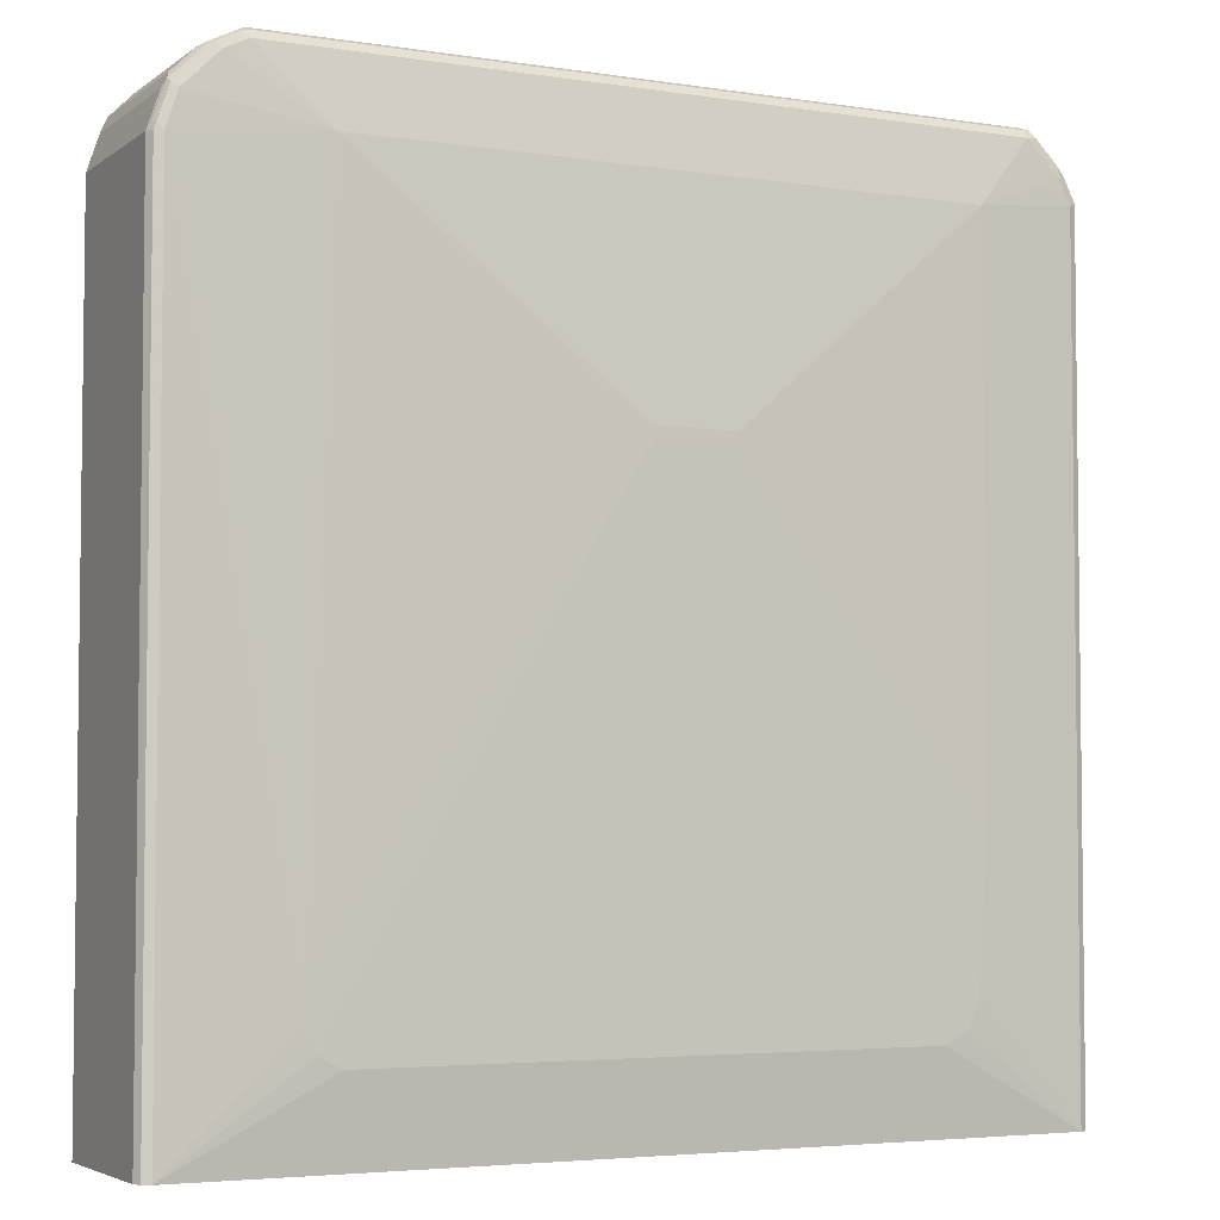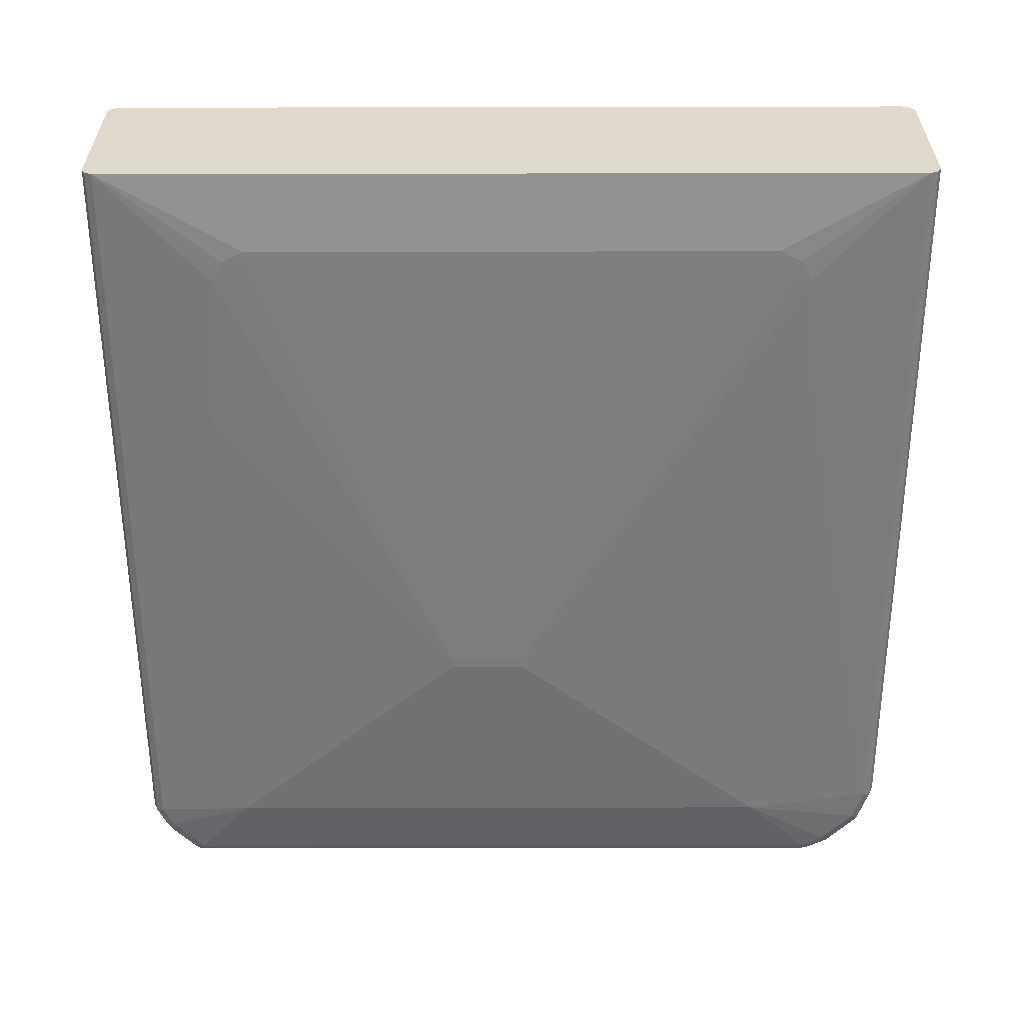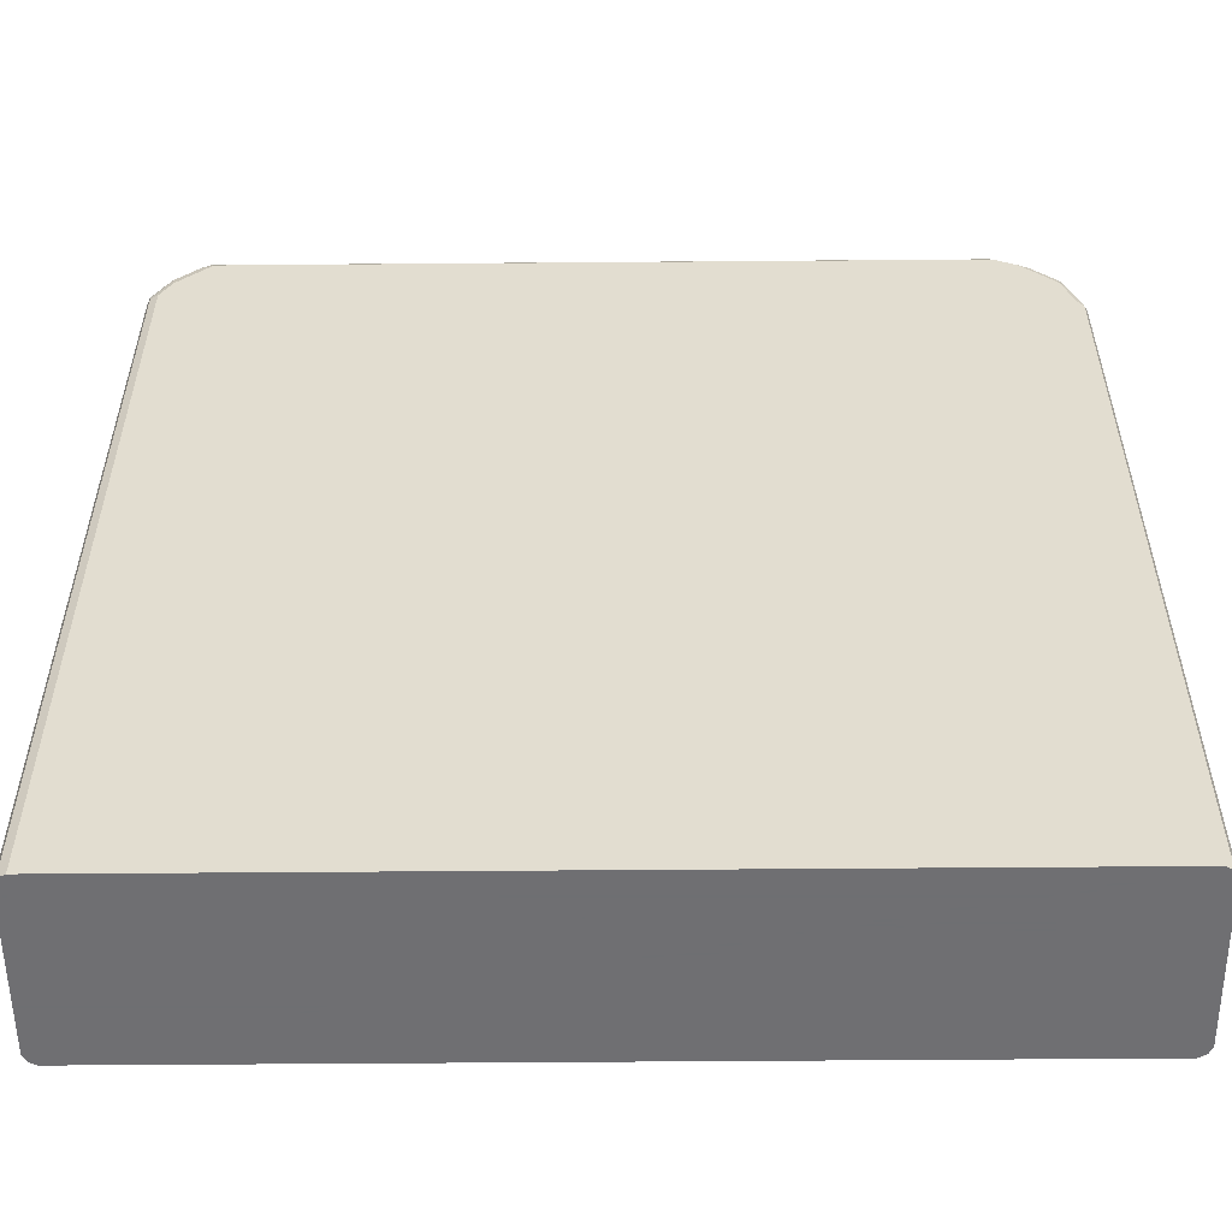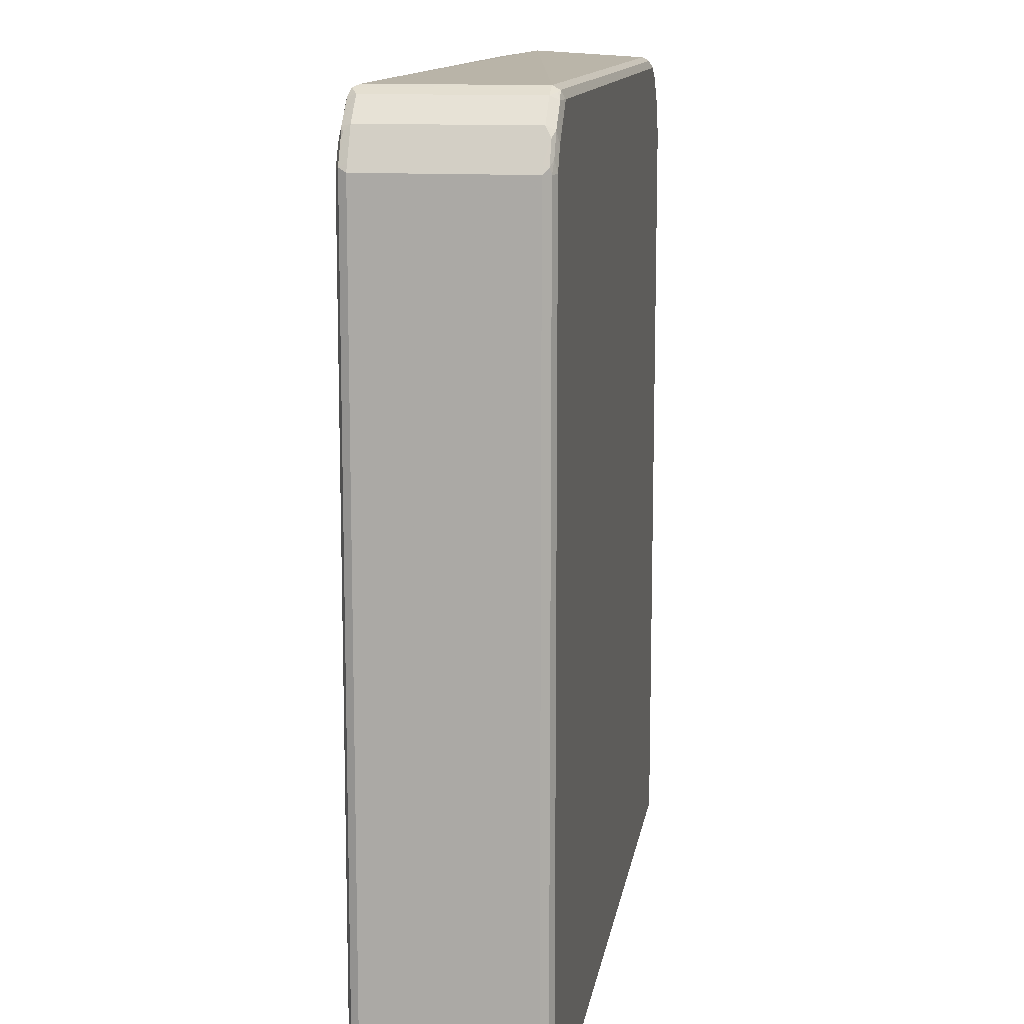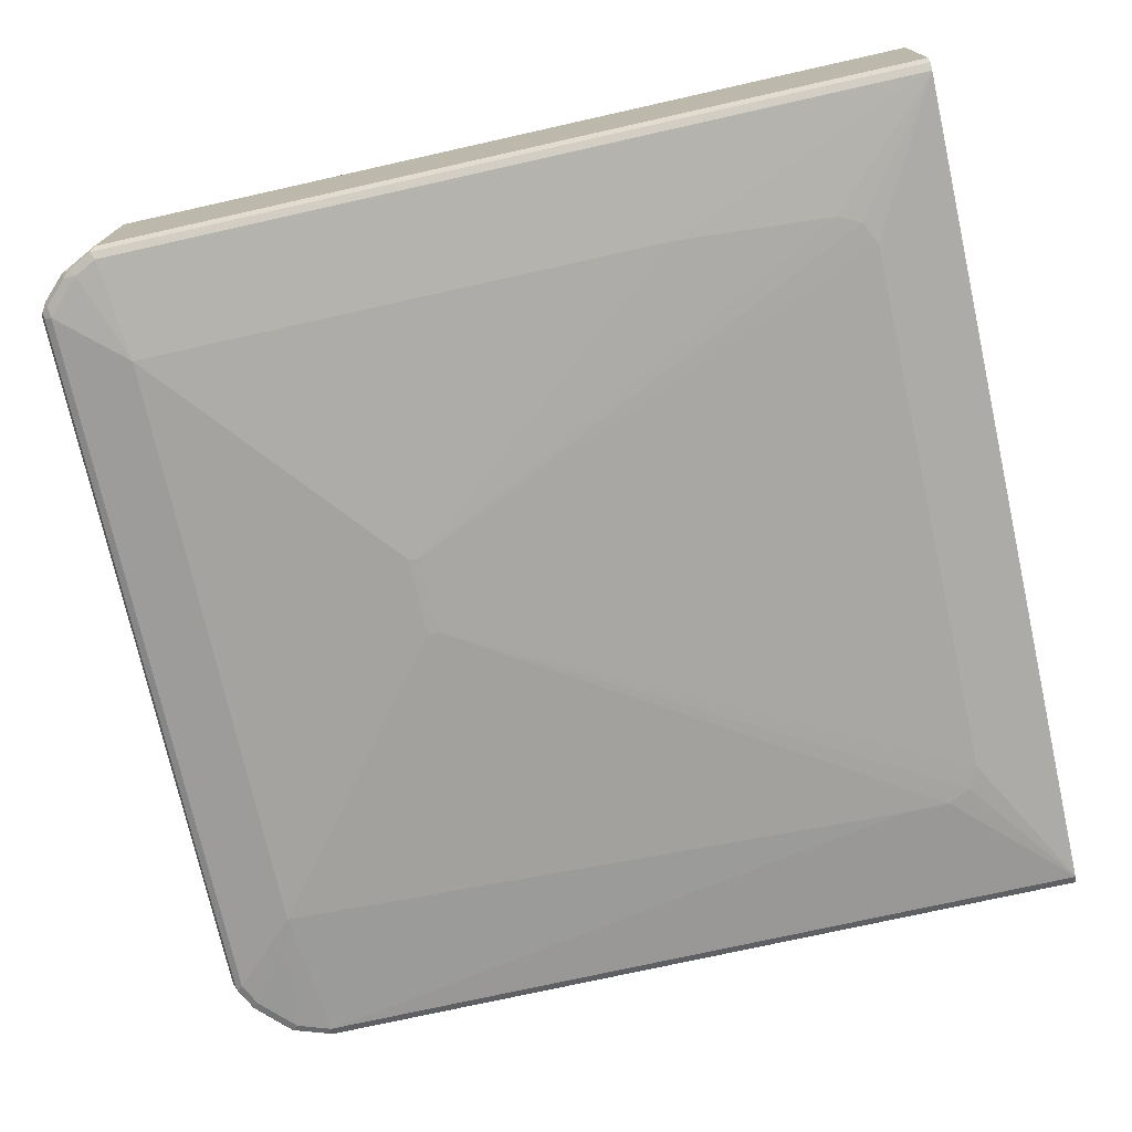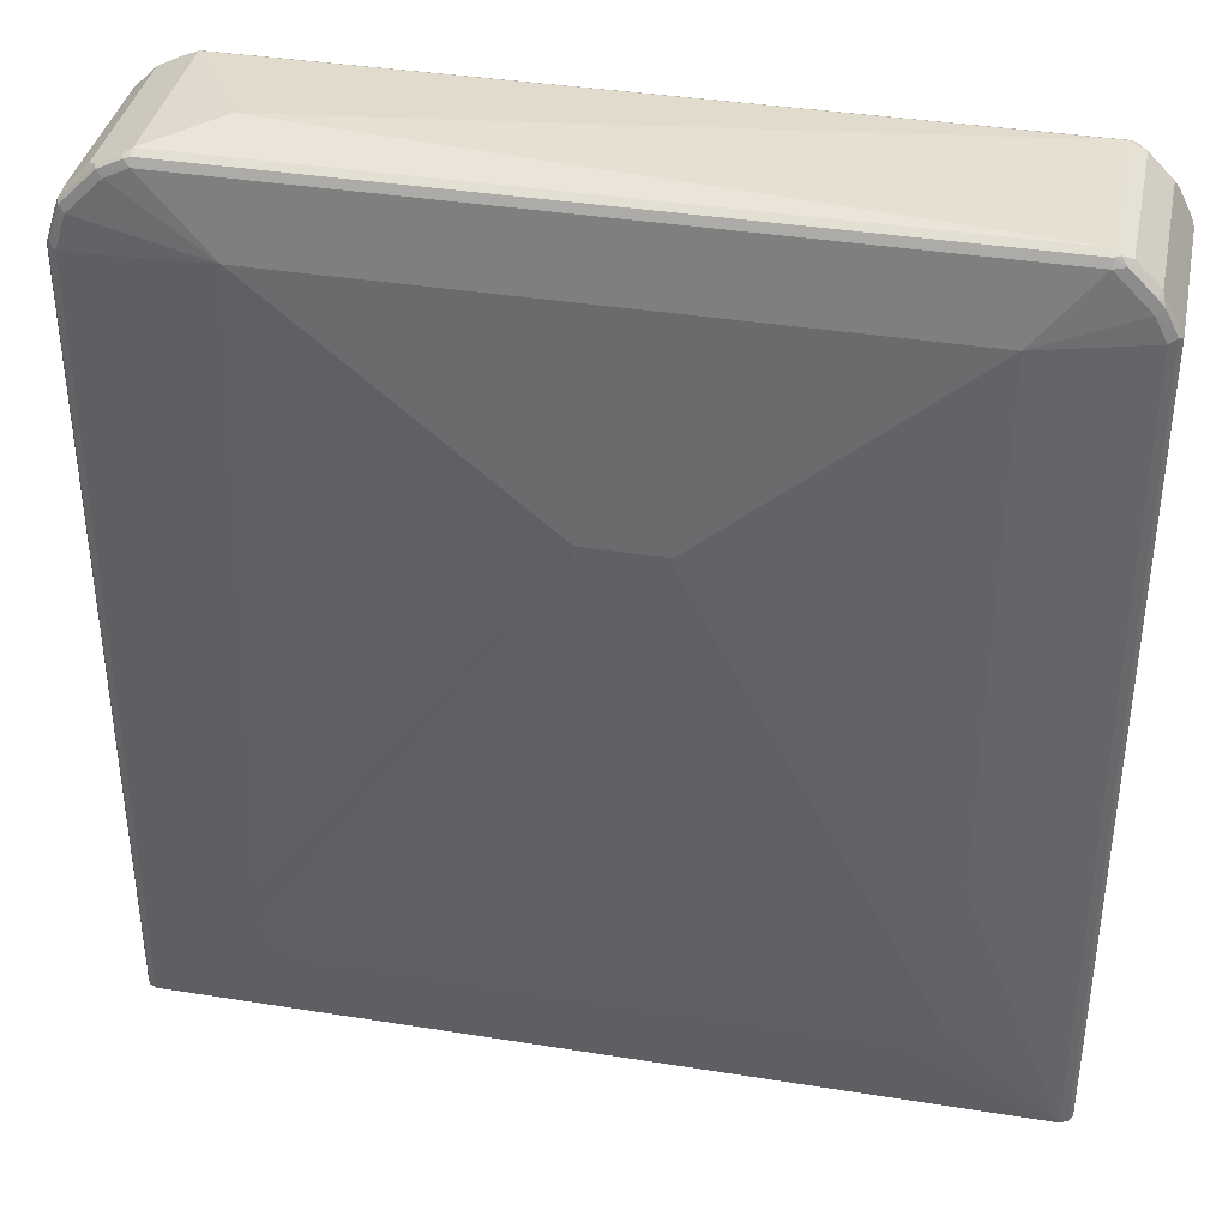
<metadata>
{"format":"obj","ext":"obj","renderer":"f3d","projection":"perspective","resolution":1024,"background":"white","views":[{"elev":-4.3,"azim":153.3,"up":"+Y"},{"elev":-58.2,"azim":0.1,"up":"+Z"},{"elev":-54.7,"azim":0.5,"up":"+Y"},{"elev":12.4,"azim":-81.2,"up":"+Y"},{"elev":-74.2,"azim":-77.4,"up":"+Z"},{"elev":38.0,"azim":-168.5,"up":"+Y"}]}
</metadata>
<code>
v -0.3796 0.1293 -0.05992
v -0.3762 0.1293 -0.06658
v -0.3796 0.1293 0.0799
v -0.3796 0.8489 -0.05992
v -0.3701 0.1293 -0.06964
v -0.3762 0.8523 -0.06658
v -0.3762 0.1293 0.08655
v -0.3796 0.8489 0.0799
v -0.3762 0.8556 -0.05992
v -0.3695 0.1293 -0.0699
v -0.3695 0.8489 -0.0699
v -0.3645 0.8764 -0.06492
v -0.3662 0.8723 -0.06658
v -0.3596 0.869 -0.0699
v -0.3695 0.1293 0.08989
v -0.3762 0.8489 0.08655
v -0.377 0.8539 0.0849
v -0.3762 0.8556 0.0799
v -0.3628 0.8823 -0.05992
v -0.2796 0.3696 -0.0799
v -0.2697 0.2298 -0.0799
v -0.2596 0.2098 -0.0799
v -0.2397 0.1998 -0.0799
v 0.3695 0.1293 -0.0699
v -0.2796 0.839 -0.0799
v -0.3596 0.8802 -0.06742
v -0.3295 0.8989 -0.0699
v 0.3695 0.1293 0.08989
v -0.3695 0.8489 0.08989
v -0.3708 0.8589 0.0874
v -0.367 0.874 0.0849
v -0.3628 0.8823 0.0799
v -0.3429 0.9023 -0.05992
v -0.05989 0.6392 -0.08989
v 0.2397 0.1998 -0.0799
v 0.3758 0.1293 -0.06677
v 0.2596 0.2098 -0.0799
v 0.2697 0.2298 -0.0799
v 0.3695 0.829 -0.0699
v 0.2497 0.839 -0.0799
v -0.05989 0.6492 -0.08989
v -0.3396 0.9002 -0.06742
v -0.3295 0.9056 -0.06658
v 0.3096 0.8989 -0.0699
v 0.3762 0.1293 0.08655
v 0.3695 0.829 0.08989
v -0.3596 0.869 0.08989
v -0.3608 0.8789 0.0874
v -0.3408 0.8989 0.0874
v -0.3429 0.9023 0.0799
v -0.3346 0.9064 -0.06492
v 0.009957 0.6392 -0.08989
v 0.3762 0.1293 -0.06658
v 0.3762 0.829 -0.06658
v 0.2697 0.2698 -0.0799
v 0.3596 0.8589 -0.0699
v 0.3745 0.834 -0.06742
v 0.009957 0.6492 -0.08989
v 0.3295 0.8889 -0.0699
v 0.3495 0.869 -0.0699
v 0.3096 0.9056 -0.06658
v 0.3346 0.8939 -0.06742
v 0.3146 0.9039 -0.06742
v 0.3796 0.1293 0.0799
v 0.3762 0.8257 0.08655
v 0.3596 0.8589 0.08989
v -0.3295 0.8989 0.08989
v -0.3329 0.9056 0.08655
v -0.3371 0.9039 0.0849
v -0.3295 0.9089 0.0799
v -0.3295 0.9089 -0.05992
v 0.3096 0.9089 -0.05992
v 0.3796 0.1293 -0.05992
v 0.3762 0.8357 -0.06325
v 0.3796 0.829 -0.05992
v 0.3645 0.864 -0.06742
v 0.3162 0.9056 -0.06325
v 0.3362 0.8955 -0.06325
v 0.3462 0.8856 -0.06325
v 0.3662 0.8657 -0.06325
v 0.3796 0.829 0.0799
v 0.3645 0.864 0.0849
v 0.3662 0.8556 0.08655
v 0.3579 0.8673 0.08822
v 0.3479 0.8773 0.08822
v 0.3495 0.869 0.08989
v 0.3096 0.8989 0.08989
v 0.3063 0.9056 0.08655
v 0.3096 0.9089 0.0799
v 0.2546 0.9164 -0.01498
v 0.3229 0.9023 -0.0566
v 0.3695 0.8589 -0.05992
v 0.3295 0.8989 -0.05992
v 0.3429 0.8922 -0.0566
v 0.3529 0.8823 -0.0566
v 0.3662 0.8657 0.07657
v 0.3628 0.8723 -0.0566
v 0.3695 0.8589 0.0799
v 0.3628 0.8723 0.08322
v 0.3529 0.8823 0.08322
v 0.3429 0.8922 0.08322
v 0.3379 0.8872 0.08822
v 0.3295 0.8889 0.08989
v 0.3346 0.8939 0.0849
v 0.3229 0.9023 0.08322
v 0.3295 0.8989 0.0799
f 1 2 5
f 53 75 73
f 54 74 75
f 56 60 62
f 56 62 76
f 57 76 74
f 59 62 60
f 61 77 63
f 61 72 77
f 62 63 77
f 62 77 78
f 53 54 75
f 62 78 79
f 62 80 76
f 64 73 75
f 64 75 81
f 65 81 82
f 65 82 83
f 65 83 66
f 66 83 82
f 66 82 99
f 66 99 84
f 66 84 85
f 62 79 80
f 66 85 86
f 51 72 61
f 51 70 71
f 39 57 54
f 39 55 40
f 40 44 59
f 40 59 60
f 40 60 56
f 40 55 58
f 42 51 43
f 43 51 61
f 44 62 59
f 44 61 63
f 51 71 72
f 44 63 62
f 45 81 65
f 46 65 66
f 47 67 49
f 47 49 48
f 49 67 68
f 49 68 69
f 49 69 50
f 50 69 68
f 50 68 70
f 50 70 51
f 45 64 81
f 67 87 88
f 67 88 68
f 68 88 89
f 84 100 85
f 85 100 101
f 85 101 102
f 85 102 103
f 85 103 86
f 87 103 104
f 87 104 105
f 87 105 88
f 88 105 89
f 91 105 106
f 84 99 100
f 91 106 93
f 93 101 94
f 94 101 100
f 94 100 95
f 95 100 99
f 95 99 97
f 96 99 98
f 101 106 105
f 101 105 104
f 101 104 103
f 101 103 102
f 93 106 101
f 82 98 99
f 81 98 82
f 80 99 96
f 68 89 70
f 70 89 90
f 70 90 71
f 71 90 72
f 72 91 93
f 72 93 77
f 72 90 89
f 72 89 105
f 72 105 91
f 74 76 80
f 74 80 92
f 74 92 75
f 75 92 98
f 75 98 81
f 77 93 78
f 78 93 94
f 78 94 95
f 78 95 79
f 79 95 80
f 80 96 98
f 80 98 92
f 80 95 97
f 80 97 99
f 39 76 57
f 39 56 76
f 54 57 74
f 38 58 55
f 7 15 29
f 7 29 16
f 8 16 17
f 8 17 18
f 9 18 32
f 9 32 19
f 9 19 12
f 10 20 21
f 10 21 22
f 10 22 23
f 6 14 11
f 10 23 35
f 10 11 25
f 10 25 20
f 11 14 25
f 12 19 26
f 12 26 13
f 13 26 14
f 14 26 27
f 14 27 25
f 15 28 46
f 15 46 66
f 10 35 24
f 6 13 14
f 6 12 13
f 6 9 12
f 1 5 10
f 1 10 24
f 1 24 36
f 1 36 53
f 1 53 73
f 1 73 64
f 1 64 45
f 1 45 28
f 1 28 15
f 1 15 7
f 1 7 3
f 1 3 8
f 1 8 4
f 1 4 6
f 1 6 2
f 2 6 5
f 3 7 16
f 3 16 8
f 4 8 18
f 4 18 9
f 4 9 6
f 39 40 56
f 5 11 10
f 15 66 86
f 15 86 103
f 5 6 11
f 15 87 67
f 26 33 42
f 26 42 27
f 27 42 43
f 27 43 61
f 27 61 44
f 28 45 65
f 28 65 46
f 29 47 30
f 30 47 48
f 30 48 31
f 25 58 41
f 31 48 32
f 33 50 51
f 33 51 42
f 34 41 58
f 34 58 52
f 35 52 37
f 36 39 54
f 36 54 53
f 37 52 38
f 38 52 58
f 15 103 87
f 32 49 50
f 25 40 58
f 32 48 49
f 25 27 44
f 15 67 47
f 25 44 40
f 15 47 29
f 16 29 30
f 16 30 17
f 17 30 31
f 17 31 18
f 19 32 50
f 19 50 33
f 19 33 26
f 20 25 41
f 18 31 32
f 24 37 38
f 20 34 21
f 21 34 22
f 22 34 23
f 23 34 52
f 23 52 35
f 24 35 37
f 24 39 36
f 24 38 55
f 24 55 39
f 20 41 34

</code>
